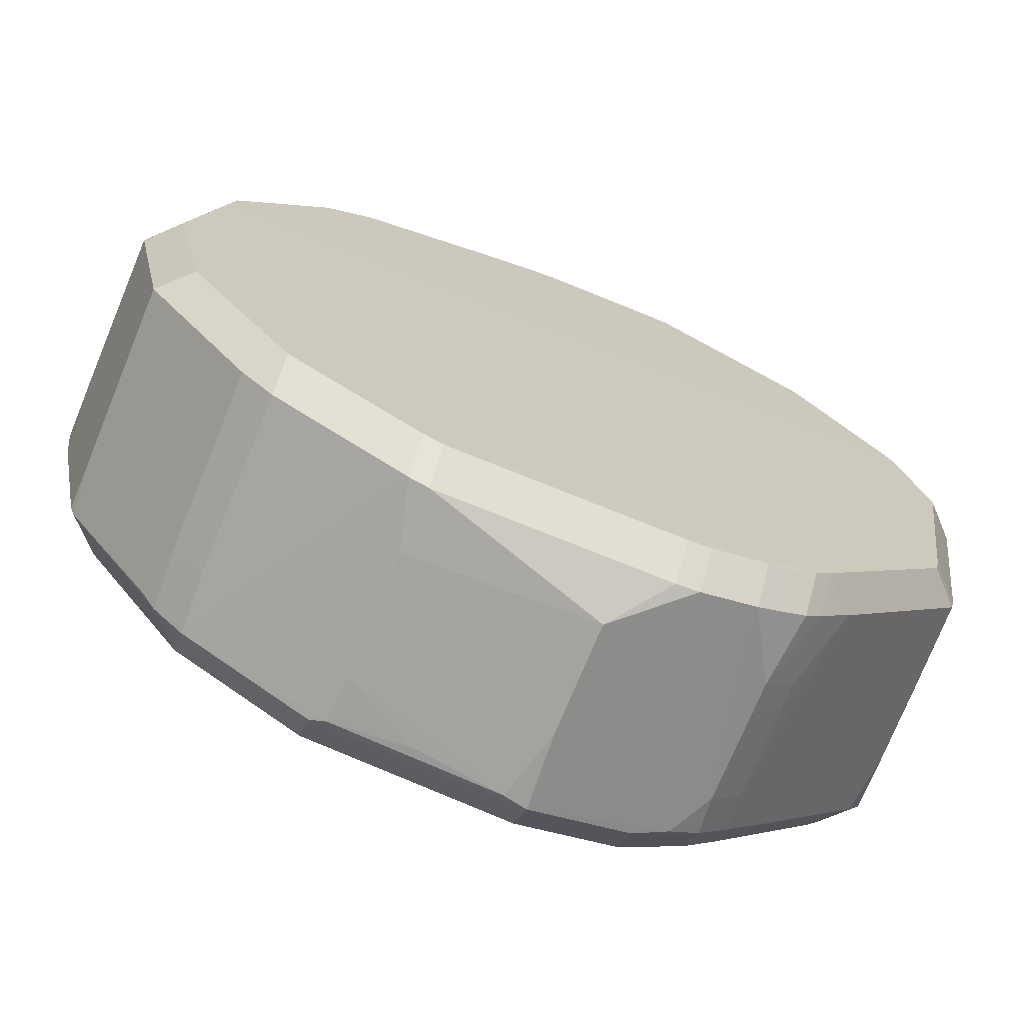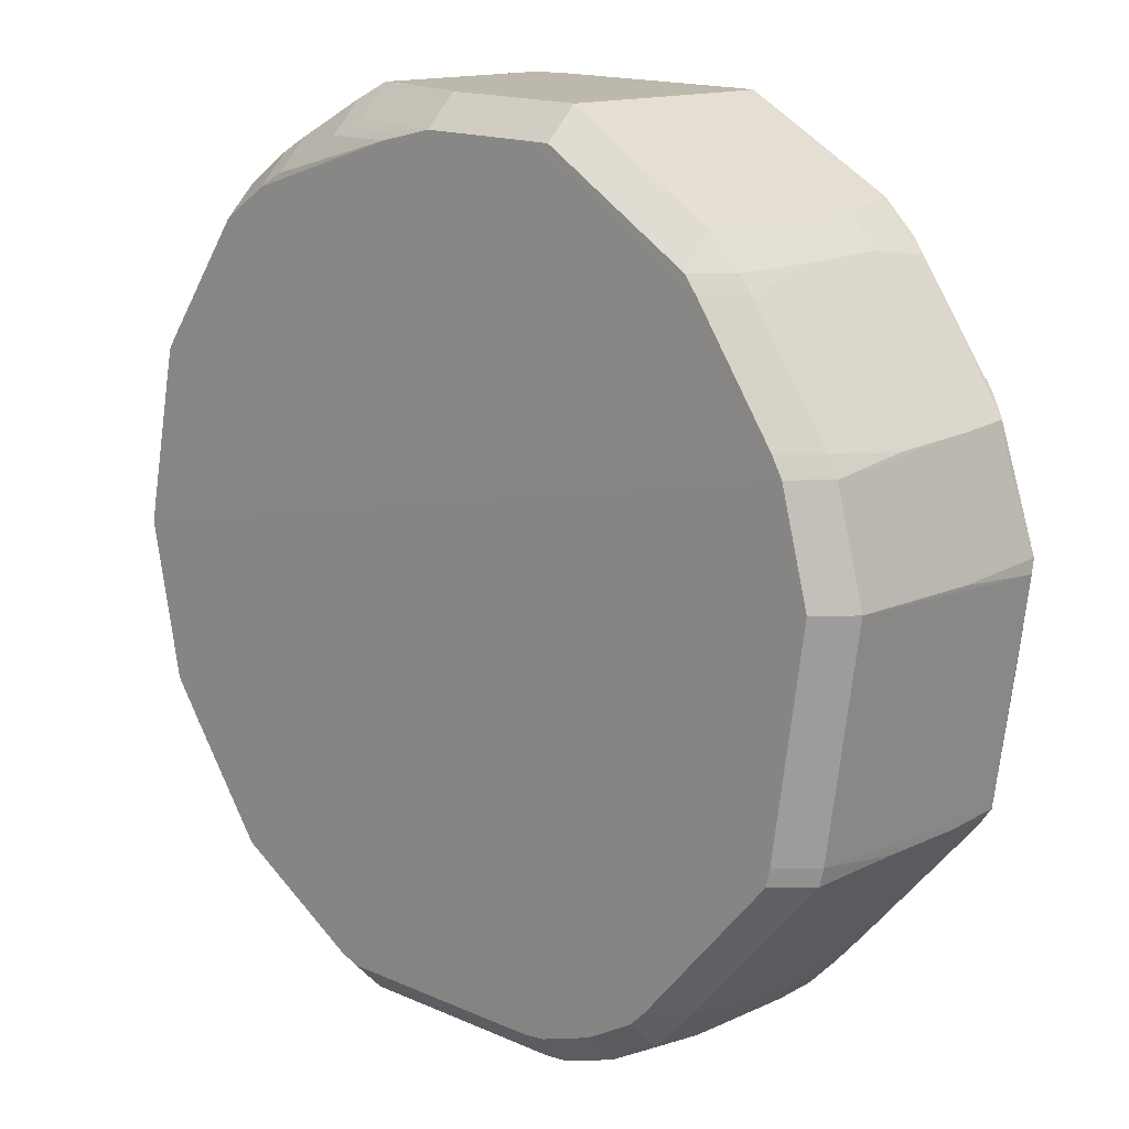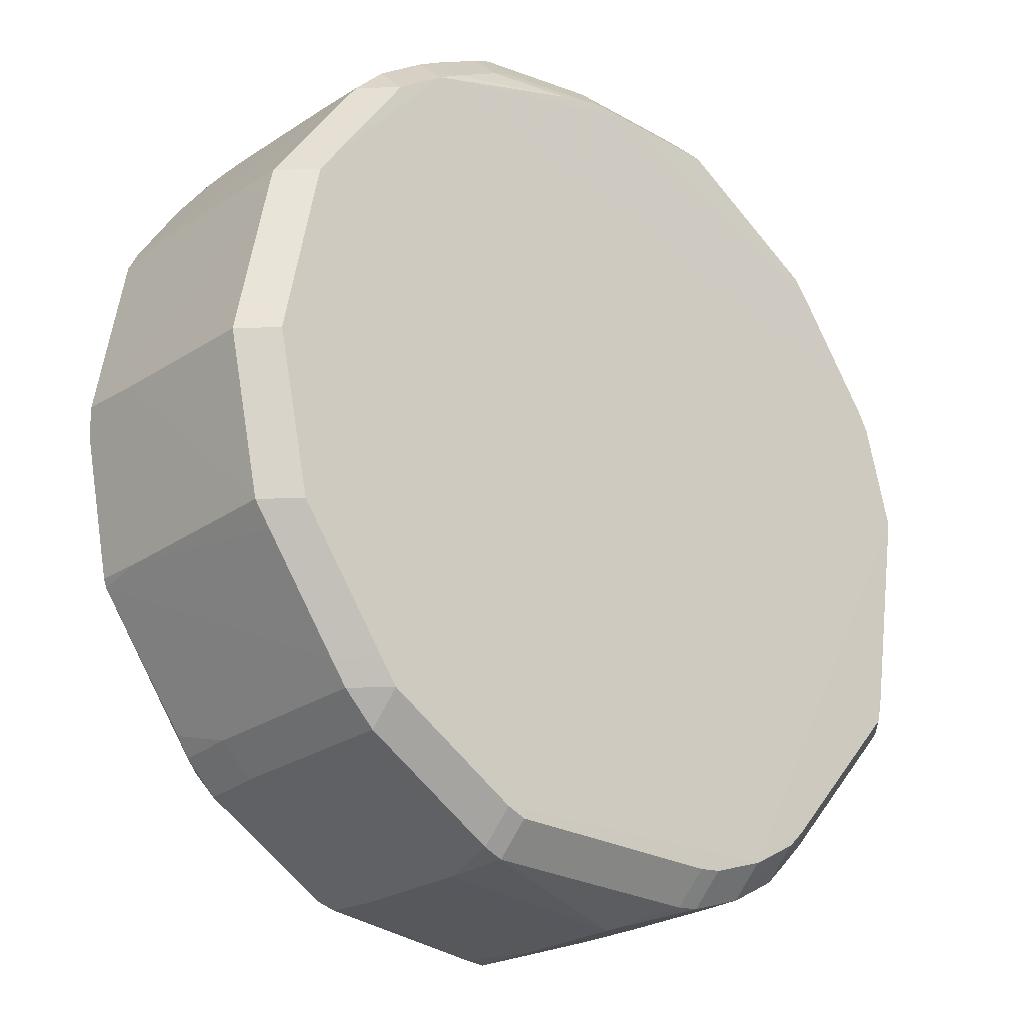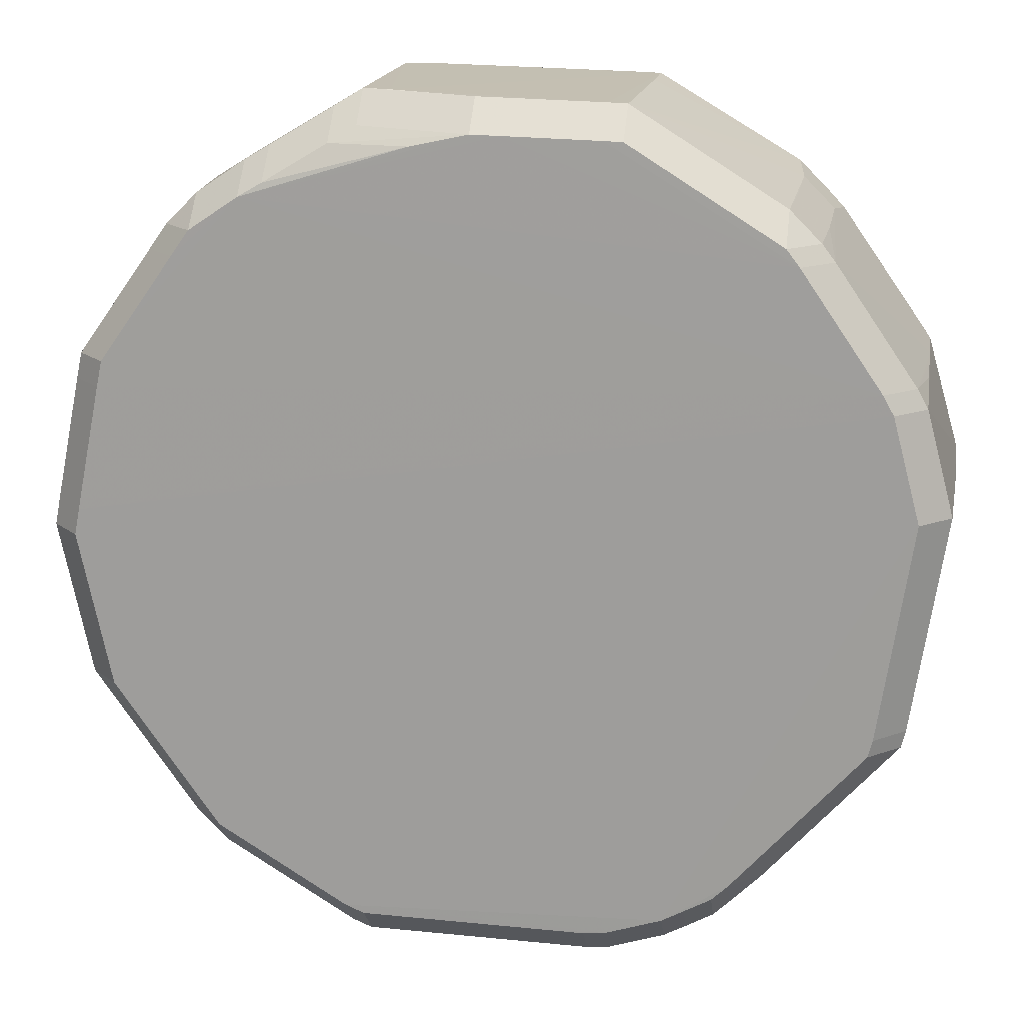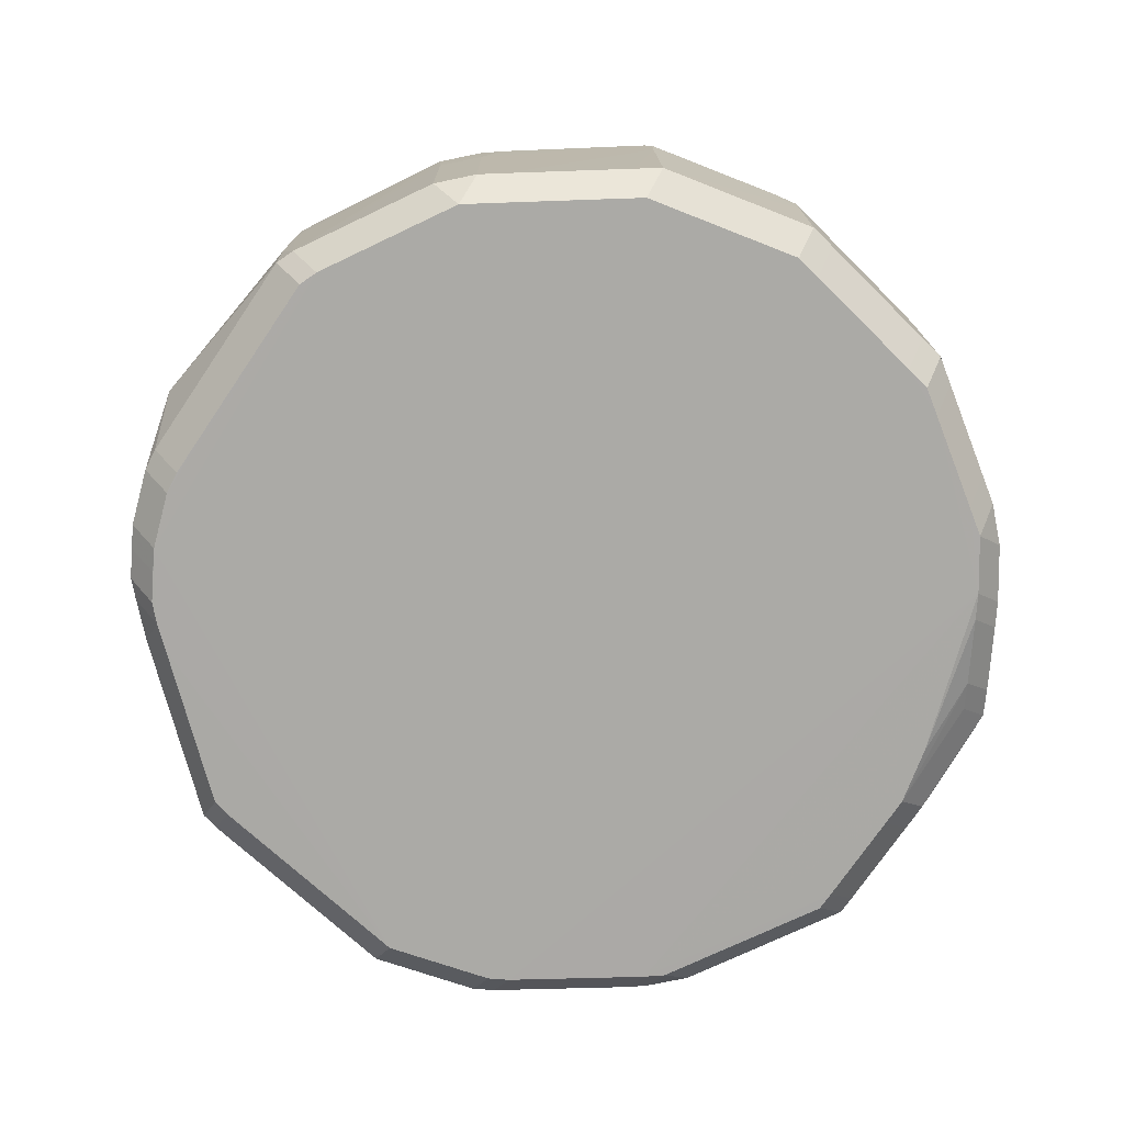
<metadata>
{"format":"obj","ext":"obj","renderer":"f3d","projection":"perspective","resolution":1024,"background":"white","views":[{"elev":-71.2,"azim":157.9,"up":"+Y"},{"elev":13.7,"azim":-136.5,"up":"+Y"},{"elev":-24.1,"azim":138.0,"up":"+Y"},{"elev":17.1,"azim":-170.2,"up":"+Y"},{"elev":-75.6,"azim":56.7,"up":"+Z"}]}
</metadata>
<code>
v -0.05618 -0.08428 -0.04962
v -0.04905 -0.09141 -0.04962
v -0.09426 0.037 -0.05295
v 0.07372 0.06966 -0.07154
v 0.0666 0.07679 -0.07154
v 0.0666 0.06966 -0.07866
v 0.01724 0.08919 -0.07868
v 0.08763 -0.0488 -0.07162
v 0.01312 -0.1014 -0.02038
v -0.05714 -0.08313 -0.01984
v -0.05002 -0.09026 -0.01984
v -0.05002 -0.08313 -0.01271
v -0.09324 -0.04241 -0.05029
v 0.09113 0.04508 -0.07157
v 0.084 0.04508 -0.0787
v 0.0951 0.03947 -0.07156
v 0.08797 0.03947 -0.07869
v 0.1022 0.004494 -0.0716
v 0.09502 0.004494 -0.07873
v -0.01236 -0.1039 -0.01747
v -0.01236 -0.09674 -0.01034
v -0.05617 -0.08443 -0.02861
v -0.04904 -0.09156 -0.02861
v 0.09712 -0.03087 -0.07161
v 0.08999 -0.03087 -0.07874
v -0.09425 0.03873 -0.02048
v -0.08712 0.03873 -0.01335
v 0.09876 -0.0231 -0.0716
v -0.06963 0.0719 -0.01727
v -0.0625 0.07903 -0.01727
v -0.0625 0.0719 -0.01014
v -0.1009 0.01067 -0.07206
v -0.09376 0.01067 -0.07918
v 0.0307 -0.09912 -0.04879
v 0.05921 -0.08166 -0.07162
v 0.05921 -0.07453 -0.07875
v 0.04981 0.08766 -0.07117
v 0.04981 0.08053 -0.0783
v -0.01117 -0.1041 -0.04188
v -0.07624 -0.05354 -0.07888
v -0.09444 0.03791 -0.03198
v 0.07788 0.0638 -0.07155
v 0.07075 0.0638 -0.07868
v 0.07172 -0.07124 -0.07163
v 0.06459 -0.07837 -0.07163
v 0.06459 -0.07124 -0.07876
v 0.07281 0.07128 -0.04852
v 0.06568 0.07841 -0.04852
v 0.01662 -0.1009 -0.02192
v -0.0714 0.07047 -0.03165
v -0.06428 0.07759 -0.03165
v 0.05266 -0.08565 -0.07162
v 0.05266 -0.07852 -0.07875
v 0.1036 -0.001329 -0.05068
v 0.09633 0.03354 -0.07158
v 0.08921 0.03354 -0.07871
v -0.05944 -0.07252 -0.07885
v -0.01113 -0.1041 -0.05263
v 0.02361 0.09972 -0.06725
v -0.0942 -0.04073 -0.01867
v -0.08707 -0.04073 -0.01154
v 0.02981 0.09978 -0.06603
v 0.02981 0.09265 -0.07316
v 0.09201 -0.0426 -0.07162
v 0.08488 -0.0426 -0.07875
v -0.02884 0.09841 -0.07159
v -0.02884 0.09128 -0.07872
v 0.07188 -0.07193 -0.03046
v 0.06475 -0.07906 -0.03046
v -0.009893 0.0989 -0.07158
v -0.06211 -0.07776 -0.01984
v 0.03 0.09993 -0.02119
v -0.02188 -0.09927 -0.07162
v -0.02188 -0.09214 -0.07875
v -0.09208 0.03919 -0.07208
v -0.08495 0.03919 -0.07921
v 0.07273 0.07169 -0.02816
v 0.0656 0.07882 -0.02816
v 0.03083 -0.09921 -0.02872
v -0.08695 0.04846 -0.01859
v -0.07982 0.04846 -0.01146
v 0.03145 -0.09888 -0.01815
v -0.01115 -0.104 -0.05998
v -0.02986 0.09861 -0.01928
v -0.02986 0.09148 -0.01215
v -0.09644 0.03116 -0.0213
v -0.02717 -0.09868 -0.07164
v -0.02717 -0.09155 -0.07877
v 0.02436 0.0998 -0.01917
v 0.02436 0.09267 -0.01205
v 0.09617 -0.03807 -0.01826
v 0.08904 -0.03807 -0.01113
v -0.06584 -0.07355 -0.01949
v -0.05871 -0.07355 -0.01236
v -0.07064 0.06983 -0.07182
v -0.06351 0.07696 -0.07182
v -0.06351 0.06983 -0.07895
v 0.08035 0.06114 -0.01329
v 0.07322 0.06827 -0.01329
v 0.07322 0.06114 -0.00616
v 0.0713 -0.07249 -0.01695
v 0.06418 -0.07962 -0.01695
v 0.06418 -0.07249 -0.009819
v 0.0722 0.07212 -0.01915
v 0.06507 0.07925 -0.01915
v -0.1019 0.009097 -0.01953
v 0.104 -0.0007063 -0.02061
v 0.09686 -0.0007063 -0.01348
v 0.01927 0.09967 -0.01886
v 0.01927 0.09255 -0.01173
v 0.09469 0.04107 -0.01995
v -0.08123 0.04456 -0.07916
v 0.07322 0.06114 -0.00616
v 0.03013 -0.09848 -0.07159
v 0.03013 -0.09135 -0.07872
v 0.07541 -0.06607 -0.07162
v 0.06828 -0.06607 -0.07875
v 0.04462 0.09122 -0.01529
v 0.04462 0.08409 -0.00816
v 0.03443 -0.0971 -0.01632
v 0.03443 -0.08997 -0.00919
v -0.09133 -0.04487 -0.01899
v -0.0842 -0.04487 -0.01186
v -0.07309 0.06852 -0.01866
v -0.06597 0.07564 -0.01866
v 0.0553 0.08444 -0.0716
v 0.0553 0.07731 -0.07873
v -0.01424 -0.09915 -0.07163
v -0.01424 -0.09202 -0.07875
v -0.04502 -0.09175 -0.07167
v -0.04502 -0.08462 -0.0788
v 0.1035 -0.001436 -0.05889
v -0.09369 -0.04214 -0.03169
v -0.09455 0.03475 -0.07209
v -0.08742 0.03475 -0.07922
v 0.07281 0.07111 -0.05812
v 0.06568 0.07823 -0.05812
v 0.09604 -0.03819 -0.02921
v -0.09327 -0.03955 -0.07177
v -0.08615 -0.03955 -0.0789
v -0.09862 -0.0114 -0.01883
v -0.09149 -0.0114 -0.01171
v -0.07126 0.06989 -0.05283
v -0.06413 0.07702 -0.05283
v -0.006859 -0.1038 -0.01854
v 0.03066 -0.09905 -0.05718
v -0.1017 0.01222 -0.01875
v -0.09456 0.01222 -0.01162
v -0.02979 0.09855 -0.03155
v -0.04342 -0.09347 -0.0193
v 0.1039 -0.00124 -0.03474
v 0.07474 0.06902 -0.01708
v 0.06761 0.07615 -0.01708
v 0.02269 -0.09146 -0.07873
v 0.09545 0.03941 -0.04944
v 0.0953 0.03937 -0.05975
v -0.09228 -0.04355 -0.07176
v -0.08515 -0.04355 -0.07889
v -0.09436 0.03754 -0.04078
v 0.07464 -0.06833 -0.01773
v -0.0622 -0.07748 -0.07171
v -0.05507 -0.08461 -0.07171
v -0.05507 -0.07748 -0.07884
v -0.02449 0.09857 -0.0716
v -0.02449 0.09144 -0.07873
v -0.02566 0.09869 -0.01864
v -0.02566 0.09156 -0.01152
v -0.09106 0.04302 -0.019
v -0.08393 0.04302 -0.01188
v 0.1029 -0.006692 -0.01893
v 0.09573 -0.006692 -0.0118
v -0.01115 -0.1042 -0.03486
v 0.03447 -0.09671 -0.07162
v 0.03447 -0.08958 -0.07875
v 0.09577 -0.03724 -0.07162
v 0.08864 -0.03724 -0.07875
v -0.1016 0.01071 -0.04117
v 0.03579 0.09612 -0.06822
v 0.03579 0.089 -0.07535
v 0.00409 0.09922 -0.07156
v 0.00409 0.09209 -0.07868
v -0.03996 -0.09447 -0.07171
v -0.03996 -0.08734 -0.07884
v -0.0513 -0.08825 -0.07168
v -0.0513 -0.08112 -0.07881
v 0.09628 0.03738 -0.01899
v 0.08915 0.03738 -0.01187
v 0.1033 -0.001505 -0.0716
v 0.09619 -0.001505 -0.07873
v 0.09513 -0.03978 -0.01772
v 0.088 -0.03978 -0.01059
v -0.05618 -0.08421 -0.05586
v -0.04905 -0.09134 -0.05586
v 0.102 -0.007873 -0.07159
v -0.07133 0.07022 -0.04089
v -0.06421 0.07735 -0.04089
v -0.07361 0.06595 -0.07187
v -0.06648 0.06595 -0.079
v -0.03569 -0.09604 -0.01701
v -0.03569 -0.08892 -0.009885
v 0.09567 0.03945 -0.03295
v -0.002518 0.09907 -0.07158
v -0.002518 0.09194 -0.0787
f 102 173 69
f 177 32 106
f 106 60 141
f 100 119 31
f 148 61 31
f 145 20 172
f 106 32 139
f 139 60 106
f 106 141 147
f 147 177 106
f 147 134 32
f 32 177 147
f 142 61 148
f 108 187 171
f 113 187 100
f 171 187 113
f 113 191 171
f 170 91 138
f 138 91 190
f 171 191 92
f 50 197 26
f 26 124 50
f 149 66 30
f 30 84 149
f 149 84 66
f 30 66 51
f 66 96 51
f 40 158 33
f 200 21 121
f 121 113 200
f 200 113 100
f 100 31 200
f 200 31 61
f 33 158 140
f 82 145 9
f 20 145 82
f 138 8 64
f 64 175 138
f 35 45 69
f 46 174 33
f 46 33 135
f 135 176 46
f 116 64 8
f 116 8 138
f 138 190 116
f 68 190 160
f 148 169 27
f 148 31 81
f 81 169 148
f 168 124 26
f 103 113 121
f 191 113 103
f 201 186 107
f 201 111 186
f 134 3 75
f 89 118 72
f 72 84 89
f 118 105 72
f 66 84 164
f 96 97 95
f 86 147 26
f 30 51 125
f 172 20 182
f 83 87 73
f 114 83 73
f 60 139 133
f 173 102 79
f 102 82 79
f 9 145 79
f 120 82 102
f 20 82 120
f 189 176 135
f 189 25 176
f 138 175 151
f 151 170 138
f 107 170 151
f 69 173 52
f 52 35 69
f 65 46 176
f 44 116 190
f 190 68 44
f 45 46 44
f 12 200 94
f 61 123 94
f 94 200 61
f 60 133 122
f 157 161 122
f 122 133 157
f 22 122 161
f 29 31 30
f 160 190 101
f 101 103 102
f 101 68 160
f 98 99 100
f 186 111 98
f 41 86 26
f 197 75 41
f 26 197 41
f 41 3 134
f 134 147 41
f 147 86 41
f 118 99 153
f 153 105 118
f 111 201 4
f 90 110 119
f 119 110 167
f 167 85 31
f 167 31 119
f 130 193 184
f 130 182 193
f 184 193 162
f 158 40 57
f 57 40 33
f 183 57 33
f 33 174 183
f 174 88 183
f 182 87 39
f 172 182 39
f 13 139 157
f 157 133 13
f 13 133 139
f 20 199 150
f 150 182 20
f 150 199 11
f 173 79 34
f 34 79 145
f 49 82 9
f 9 79 49
f 49 79 82
f 135 76 19
f 19 189 135
f 24 151 175
f 107 151 54
f 54 151 188
f 174 46 53
f 46 65 117
f 23 150 11
f 182 150 23
f 10 11 12
f 80 29 124
f 124 168 80
f 165 97 67
f 165 198 97
f 159 75 3
f 3 41 159
f 159 41 75
f 76 198 112
f 76 112 127
f 127 112 198
f 152 98 111
f 196 51 96
f 96 144 196
f 143 95 197
f 197 50 143
f 89 84 166
f 163 162 161
f 158 57 163
f 163 183 185
f 57 183 163
f 185 183 131
f 74 88 129
f 146 114 173
f 173 34 146
f 83 114 146
f 172 39 58
f 58 145 172
f 58 34 145
f 83 146 58
f 58 146 34
f 87 83 58
f 58 39 87
f 107 54 18
f 18 54 188
f 194 24 188
f 36 53 46
f 22 10 71
f 71 10 93
f 93 122 71
f 122 22 71
f 161 192 1
f 1 22 161
f 164 70 202
f 202 70 180
f 56 19 76
f 76 127 56
f 181 127 203
f 198 165 203
f 203 127 198
f 126 137 5
f 4 6 5
f 42 4 201
f 201 14 42
f 16 14 201
f 195 143 50
f 89 166 109
f 128 114 73
f 174 115 154
f 115 129 154
f 154 88 174
f 154 129 88
f 188 151 132
f 132 194 188
f 193 182 2
f 182 23 2
f 15 56 127
f 7 127 181
f 181 179 7
f 105 126 62
f 62 72 105
f 136 47 4
f 77 152 111
f 111 4 77
f 4 47 77
f 77 104 152
f 55 201 107
f 107 18 55
f 24 194 28
f 194 132 28
f 151 24 28
f 28 132 151
f 127 6 43
f 43 15 127
f 56 15 17
f 127 7 38
f 38 7 179
f 63 179 181
f 178 62 126
f 59 62 180
f 72 62 59
f 84 72 59
f 180 70 59
f 59 164 84
f 59 70 164
f 78 126 105
f 78 48 137
f 78 137 126
f 156 55 16
f 37 178 126
f 155 156 16
f 155 16 201
f 201 55 155
f 55 156 155
f 134 33 32
f 135 33 134
f 142 147 141
f 148 147 142
f 142 141 60
f 60 61 142
f 187 108 186
f 186 108 107
f 107 108 170
f 170 108 171
f 92 170 171
f 91 170 92
f 92 190 91
f 191 190 92
f 99 118 119
f 99 119 100
f 85 84 30
f 30 31 85
f 32 33 140
f 140 139 32
f 140 158 157
f 157 139 140
f 27 147 148
f 26 147 27
f 26 27 168
f 168 27 169
f 66 67 97
f 97 96 66
f 135 134 75
f 75 76 135
f 125 51 50
f 125 50 124
f 74 73 87
f 87 88 74
f 21 200 199
f 20 21 199
f 12 11 199
f 199 200 12
f 102 103 120
f 120 103 121
f 120 21 20
f 121 21 120
f 175 64 65
f 176 175 65
f 44 68 69
f 69 45 44
f 122 61 60
f 122 123 61
f 122 94 123
f 93 94 122
f 29 125 124
f 30 125 29
f 101 190 191
f 191 103 101
f 69 68 101
f 101 102 69
f 187 186 98
f 100 187 98
f 76 75 198
f 198 75 197
f 197 95 198
f 198 95 97
f 119 118 90
f 90 118 89
f 88 87 183
f 183 87 182
f 115 174 173
f 173 114 115
f 24 175 176
f 176 25 24
f 25 189 24
f 24 189 188
f 173 174 53
f 53 52 173
f 116 44 117
f 117 44 46
f 117 65 64
f 64 116 117
f 22 23 10
f 10 23 11
f 10 94 93
f 12 94 10
f 161 162 192
f 192 162 193
f 80 168 169
f 169 81 80
f 80 81 31
f 31 29 80
f 165 67 66
f 66 164 165
f 152 153 99
f 99 98 152
f 143 144 96
f 96 95 143
f 84 85 166
f 85 167 166
f 184 162 163
f 163 185 184
f 157 158 163
f 163 161 157
f 184 185 131
f 131 130 184
f 131 183 182
f 182 130 131
f 188 189 18
f 189 19 18
f 36 46 45
f 45 35 36
f 52 53 36
f 35 52 36
f 180 181 203
f 203 202 180
f 203 165 164
f 164 202 203
f 5 6 127
f 5 127 126
f 50 51 195
f 51 196 195
f 144 143 195
f 195 196 144
f 109 90 89
f 110 90 109
f 109 166 167
f 109 167 110
f 128 73 74
f 74 129 128
f 128 115 114
f 128 129 115
f 2 192 193
f 2 1 192
f 2 23 22
f 22 1 2
f 153 152 104
f 105 153 104
f 136 5 137
f 4 5 136
f 136 48 47
f 137 48 136
f 55 18 19
f 19 56 55
f 4 42 43
f 43 6 4
f 43 42 14
f 14 15 43
f 17 55 56
f 16 55 17
f 17 15 14
f 14 16 17
f 63 181 180
f 180 62 63
f 178 63 62
f 179 63 178
f 105 104 78
f 104 77 78
f 47 48 78
f 78 77 47
f 126 127 37
f 127 38 37
f 179 178 37
f 37 38 179

</code>
